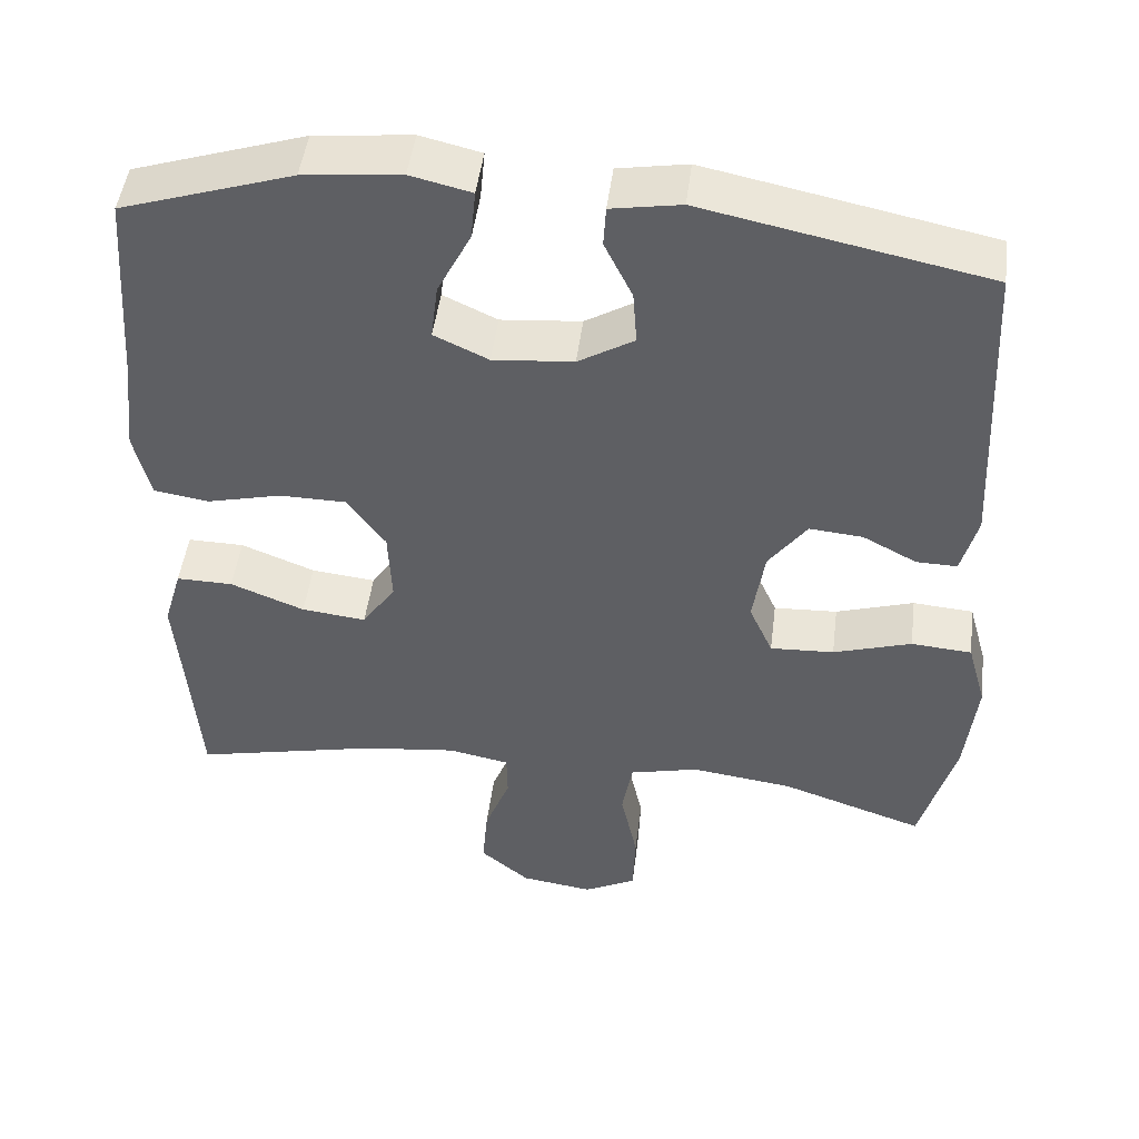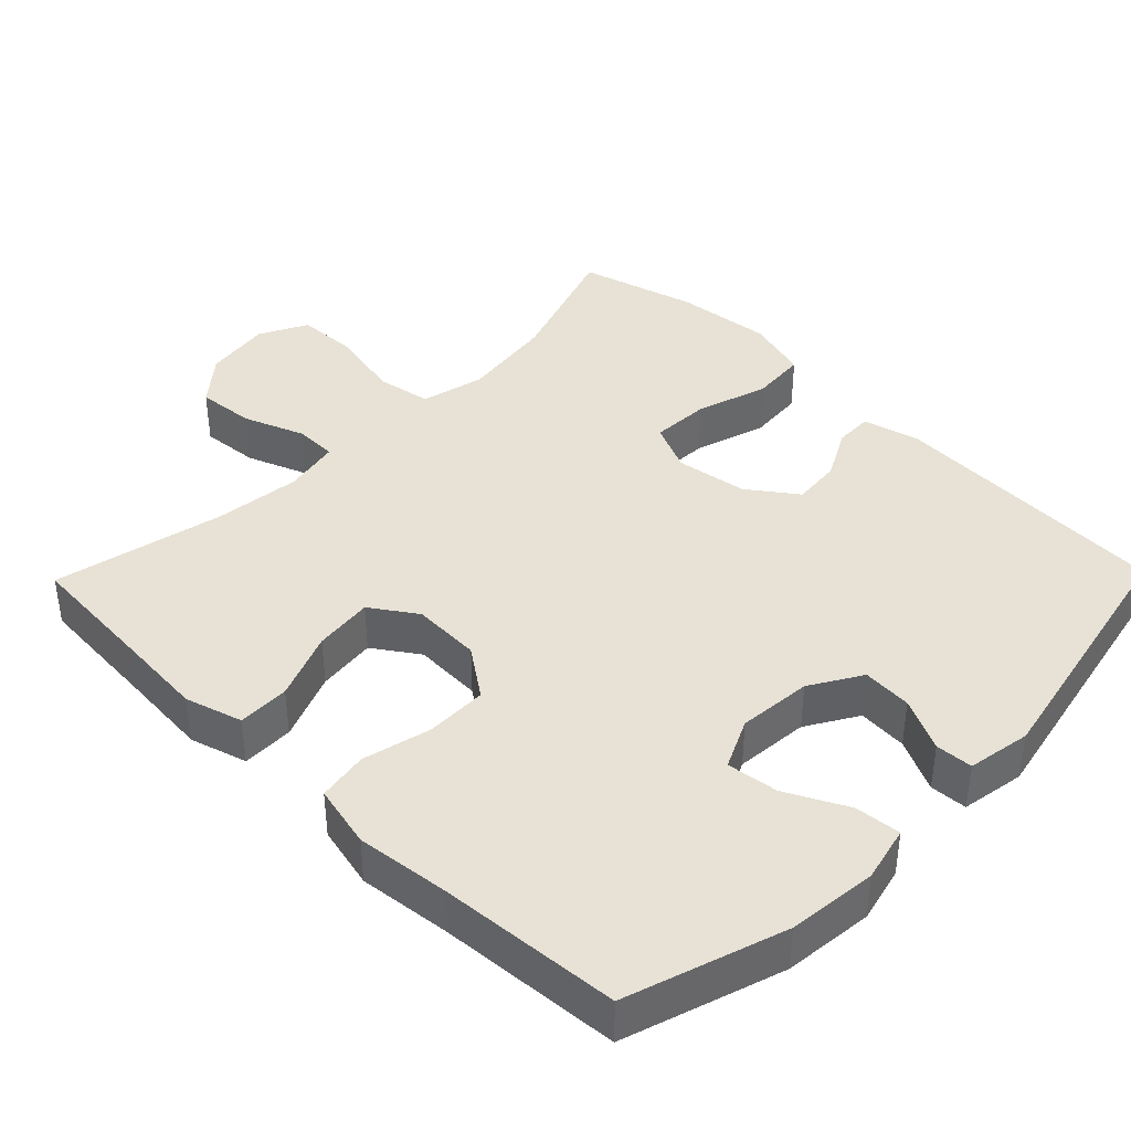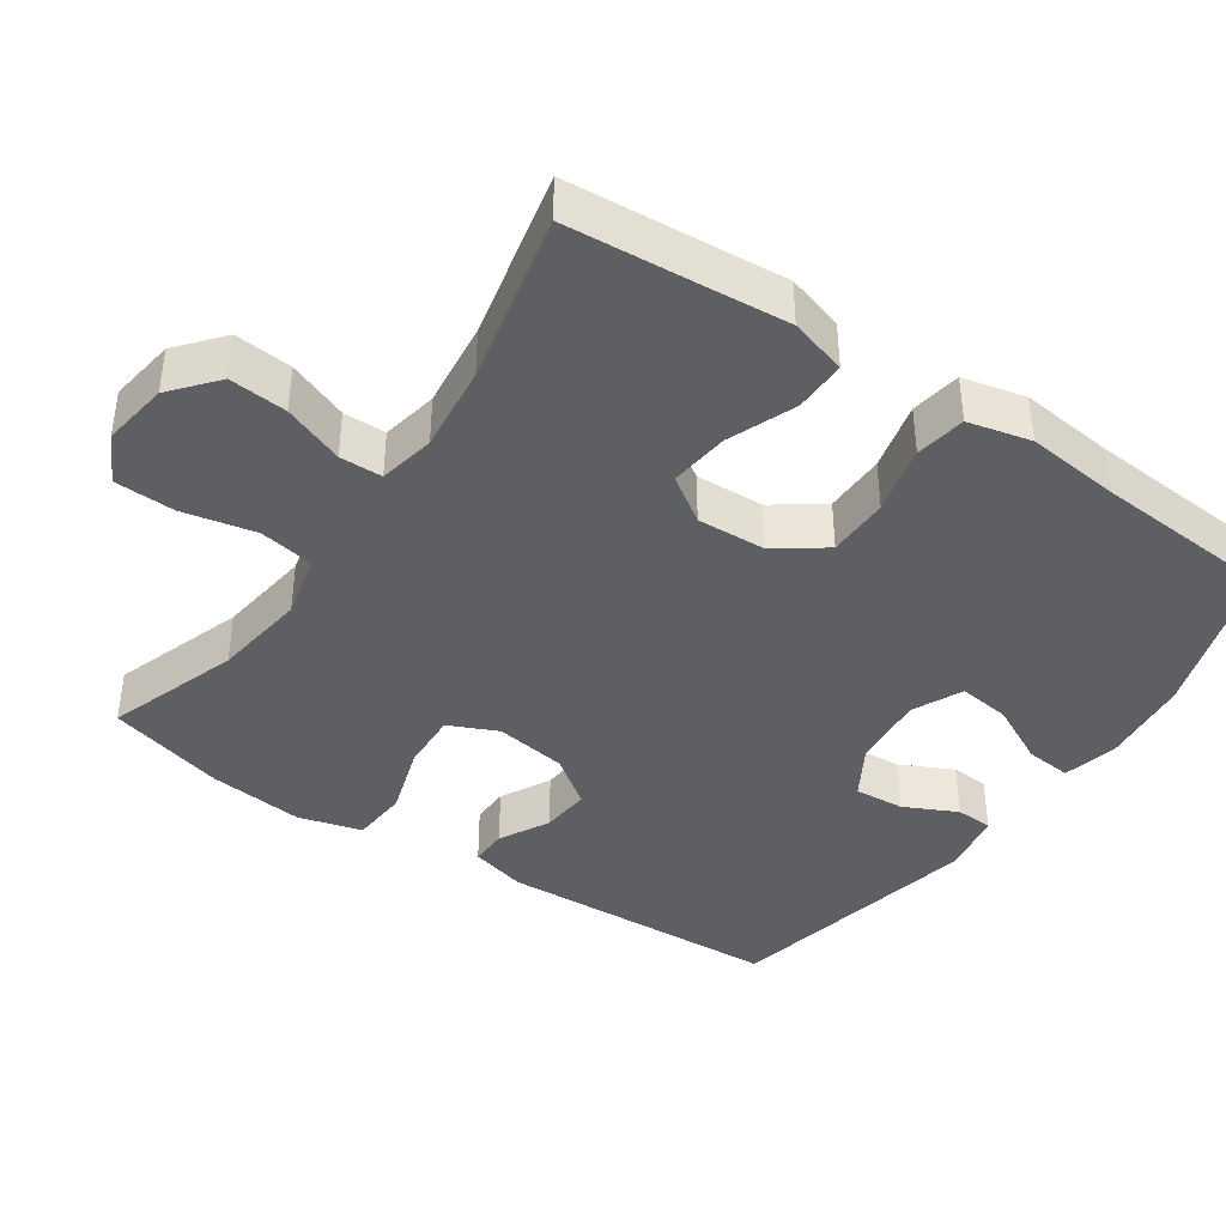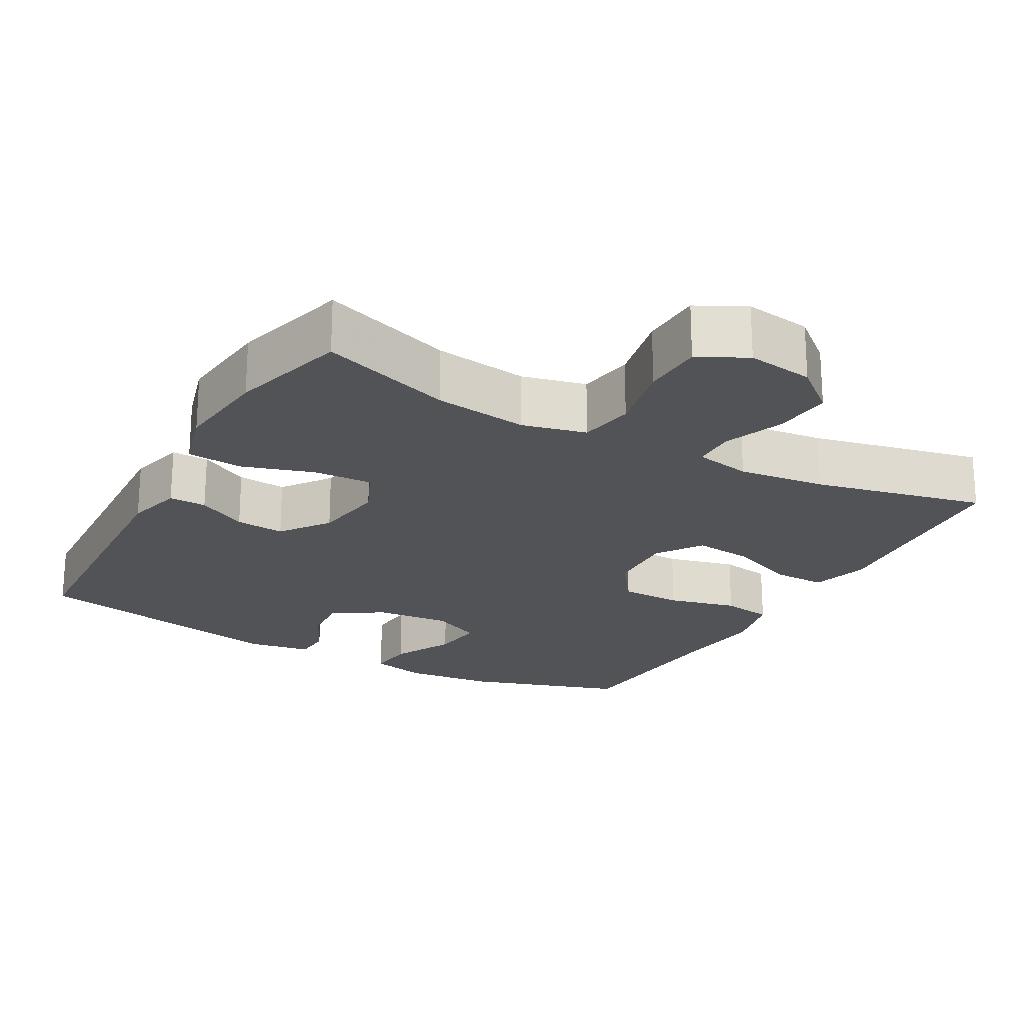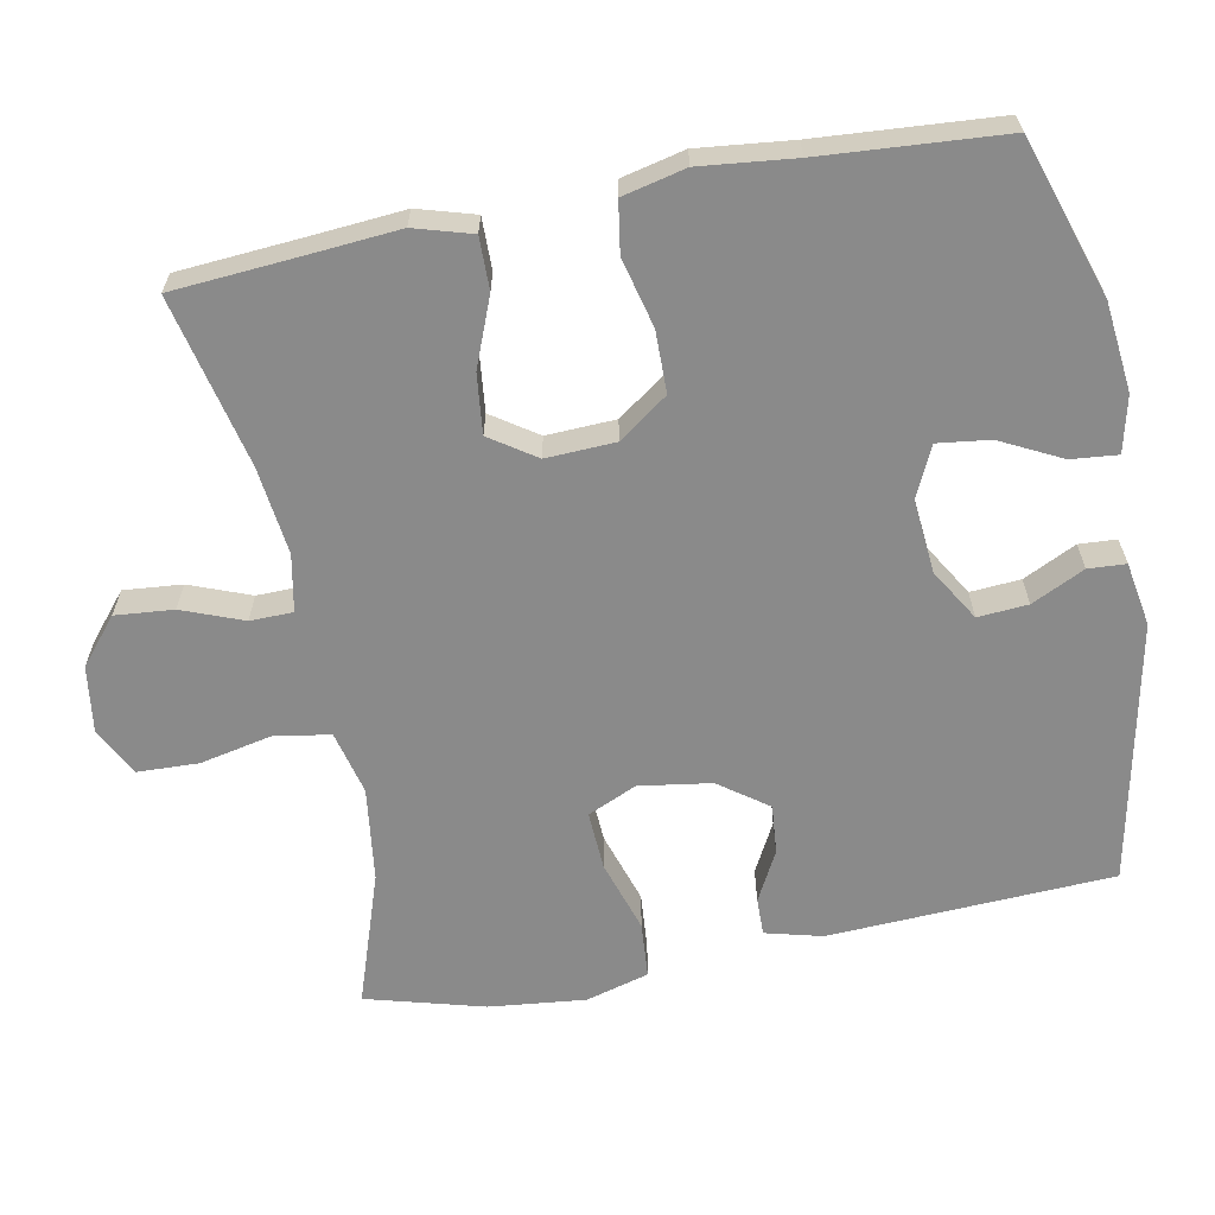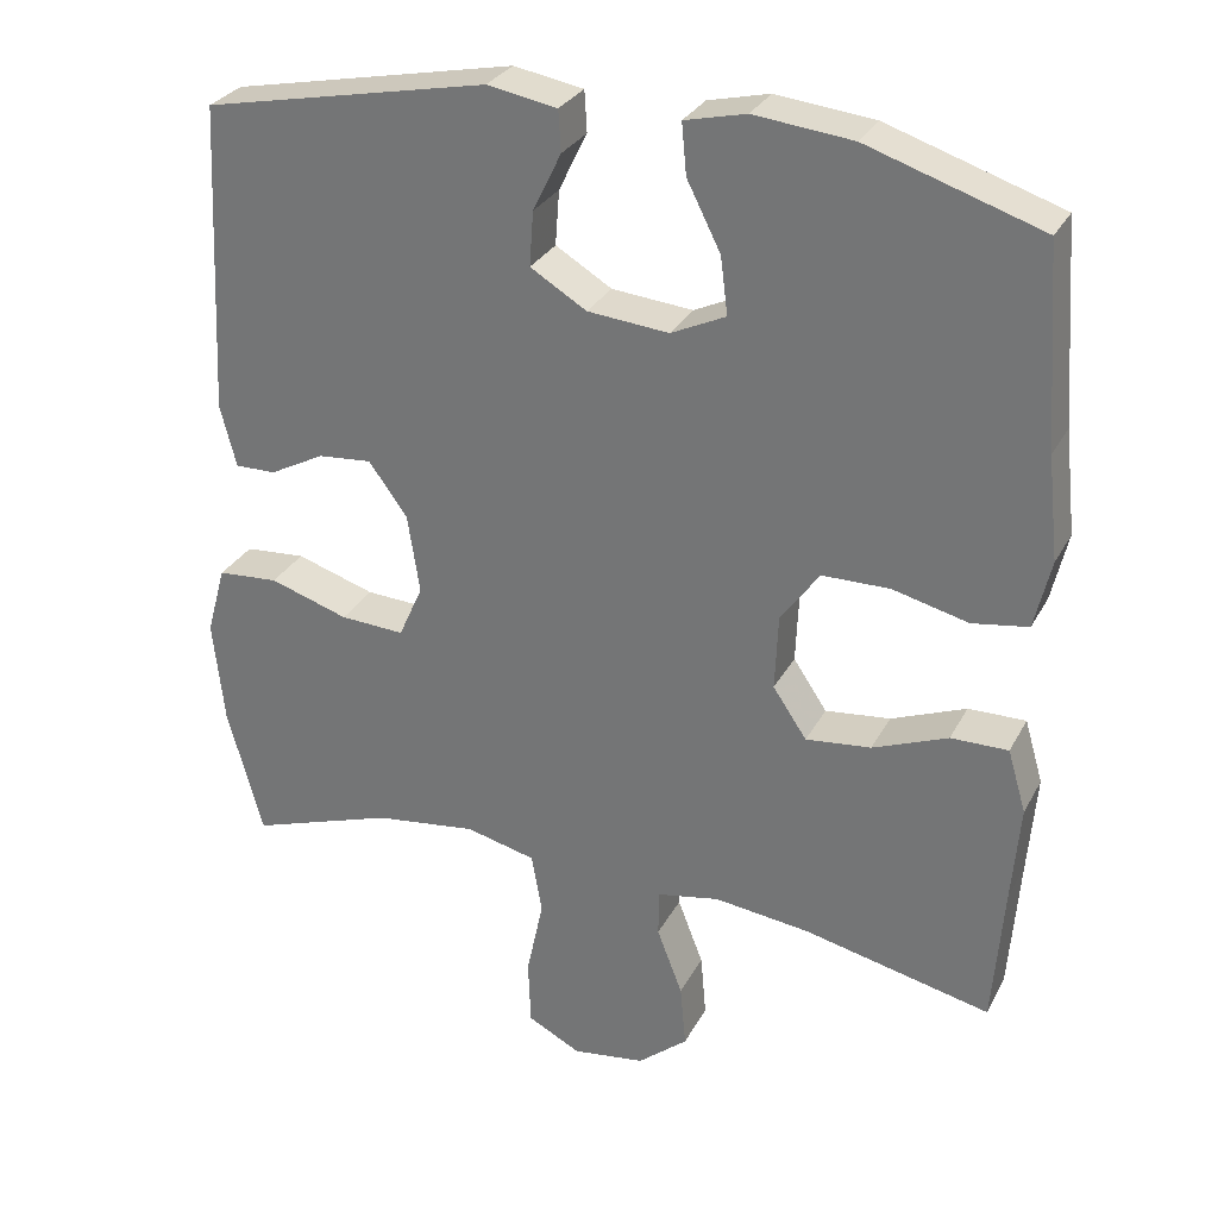
<metadata>
{"format":"obj","ext":"obj","renderer":"f3d","projection":"perspective","resolution":1024,"background":"white","views":[{"elev":47.9,"azim":7.2,"up":"+Z"},{"elev":40.4,"azim":-45.7,"up":"+Y"},{"elev":-40.5,"azim":-124.3,"up":"+Y"},{"elev":-21.9,"azim":150.9,"up":"+Y"},{"elev":-63.4,"azim":-79.0,"up":"+Y"},{"elev":29.6,"azim":-156.4,"up":"+Z"}]}
</metadata>
<code>
v 0.5 0.07 -0.5
v 0.32 0.07 -0.439
v 0.192 0.07 -0.422
v 0.105 0.07 -0.443
v 0.092 0.07 -0.518
v 0.113 0.07 -0.617
v 0.11 0.07 -0.7
v 0.044 0.07 -0.734
v -0.047 0.07 -0.721
v -0.109 0.07 -0.669
v -0.102 0.07 -0.59
v -0.07 0.07 -0.507
v -0.071 0.07 -0.449
v -0.148 0.07 -0.434
v -0.267 0.07 -0.448
v -0.5 0.07 -0.5
v -0.513 0.07 -0.327
v -0.523 0.07 -0.204
v -0.5 0.07 -0.126
v -0.429 0.07 -0.127
v -0.336 0.07 -0.164
v -0.255 0.07 -0.173
v -0.213 0.07 -0.111
v -0.217 0.07 -0.017
v -0.265 0.07 0.05
v -0.349 0.07 0.051
v -0.443 0.07 0.028
v -0.512 0.07 0.039
v -0.532 0.07 0.125
v -0.518 0.07 0.253
v -0.5 0.07 0.5
v -0.285 0.07 0.57
v -0.163 0.07 0.583
v -0.087 0.07 0.565
v -0.093 0.07 0.502
v -0.135 0.07 0.419
v -0.144 0.07 0.348
v -0.076 0.07 0.316
v 0.025 0.07 0.325
v 0.095 0.07 0.367
v 0.09 0.07 0.435
v 0.055 0.07 0.507
v 0.058 0.07 0.558
v 0.145 0.07 0.573
v 0.5 0.07 0.5
v 0.519 0.07 0.113
v 0.499 0.07 0.036
v 0.448 0.07 0.037
v 0.38 0.07 0.073
v 0.313 0.07 0.079
v 0.265 0.07 0.013
v 0.25 0.07 -0.085
v 0.28 0.07 -0.152
v 0.36 0.07 -0.148
v 0.458 0.07 -0.117
v 0.534 0.07 -0.123
v 0.558 0.07 -0.209
v 0.544 0.07 -0.34
v 0.5 0 -0.5
v 0.32 0 -0.439
v 0.192 0 -0.422
v 0.105 0 -0.443
v 0.092 0 -0.518
v 0.113 0 -0.617
v 0.11 0 -0.7
v 0.044 0 -0.734
v -0.047 0 -0.721
v -0.109 0 -0.669
v -0.102 0 -0.59
v -0.07 0 -0.507
v -0.071 0 -0.449
v -0.148 0 -0.434
v -0.267 0 -0.448
v -0.5 0 -0.5
v -0.513 0 -0.327
v -0.523 0 -0.204
v -0.5 0 -0.126
v -0.429 0 -0.127
v -0.336 0 -0.164
v -0.255 0 -0.173
v -0.213 0 -0.111
v -0.217 0 -0.017
v -0.265 0 0.05
v -0.349 0 0.051
v -0.443 0 0.028
v -0.512 0 0.039
v -0.532 0 0.125
v -0.518 0 0.253
v -0.5 0 0.5
v -0.285 0 0.57
v -0.163 0 0.583
v -0.087 0 0.565
v -0.093 0 0.502
v -0.135 0 0.419
v -0.144 0 0.348
v -0.076 0 0.316
v 0.025 0 0.325
v 0.095 0 0.367
v 0.09 0 0.435
v 0.055 0 0.507
v 0.058 0 0.558
v 0.145 0 0.573
v 0.5 0 0.5
v 0.519 0 0.113
v 0.499 0 0.036
v 0.448 0 0.037
v 0.38 0 0.073
v 0.313 0 0.079
v 0.265 0 0.013
v 0.25 0 -0.085
v 0.28 0 -0.152
v 0.36 0 -0.148
v 0.458 0 -0.117
v 0.534 0 -0.123
v 0.558 0 -0.209
v 0.544 0 -0.34
f 58 1 2
f 57 58 2
f 56 57 2
f 55 56 2
f 54 55 2
f 53 54 2 3
f 52 53 3 4
f 51 52 4
f 47 48 49
f 46 47 49
f 45 46 49
f 44 45 49
f 43 44 49
f 42 43 49
f 41 42 49
f 40 41 49 50
f 39 40 50 51
f 34 35 36
f 33 34 36
f 32 33 36
f 31 32 36
f 30 31 36
f 30 36 37
f 29 30 37
f 28 29 37
f 27 28 37
f 26 27 37
f 25 26 37 38
f 19 20 21
f 18 19 21
f 17 18 21
f 17 21 22
f 16 17 22
f 15 16 22
f 14 15 22 23
f 10 11 12
f 9 10 12
f 8 9 12
f 7 8 12
f 6 7 12
f 5 6 12
f 4 5 12 13
f 39 51 4
f 38 39 4
f 25 38 4
f 24 25 4
f 14 23 24
f 13 14 24
f 4 13 24
f 60 59 116
f 60 116 115
f 60 115 114
f 60 114 113
f 60 113 112
f 61 60 112 111
f 62 61 111 110
f 62 110 109
f 107 106 105
f 107 105 104
f 107 104 103
f 107 103 102
f 107 102 101
f 107 101 100
f 107 100 99
f 108 107 99 98
f 109 108 98 97
f 94 93 92
f 94 92 91
f 94 91 90
f 94 90 89
f 94 89 88
f 95 94 88
f 95 88 87
f 95 87 86
f 95 86 85
f 95 85 84
f 96 95 84 83
f 79 78 77
f 79 77 76
f 79 76 75
f 80 79 75
f 80 75 74
f 80 74 73
f 81 80 73 72
f 70 69 68
f 70 68 67
f 70 67 66
f 70 66 65
f 70 65 64
f 70 64 63
f 71 70 63 62
f 62 109 97
f 62 97 96
f 62 96 83
f 62 83 82
f 82 81 72
f 82 72 71
f 82 71 62
f 1 59 60 2
f 2 60 61 3
f 3 61 62 4
f 4 62 63 5
f 5 63 64 6
f 6 64 65 7
f 7 65 66 8
f 8 66 67 9
f 9 67 68 10
f 10 68 69 11
f 11 69 70 12
f 12 70 71 13
f 13 71 72 14
f 14 72 73 15
f 15 73 74 16
f 16 74 75 17
f 17 75 76 18
f 18 76 77 19
f 19 77 78 20
f 20 78 79 21
f 21 79 80 22
f 22 80 81 23
f 23 81 82 24
f 24 82 83 25
f 25 83 84 26
f 26 84 85 27
f 27 85 86 28
f 28 86 87 29
f 29 87 88 30
f 30 88 89 31
f 31 89 90 32
f 32 90 91 33
f 33 91 92 34
f 34 92 93 35
f 35 93 94 36
f 36 94 95 37
f 37 95 96 38
f 38 96 97 39
f 39 97 98 40
f 40 98 99 41
f 41 99 100 42
f 42 100 101 43
f 43 101 102 44
f 44 102 103 45
f 45 103 104 46
f 46 104 105 47
f 47 105 106 48
f 48 106 107 49
f 49 107 108 50
f 50 108 109 51
f 51 109 110 52
f 52 110 111 53
f 53 111 112 54
f 54 112 113 55
f 55 113 114 56
f 56 114 115 57
f 57 115 116 58
f 58 116 59 1

</code>
